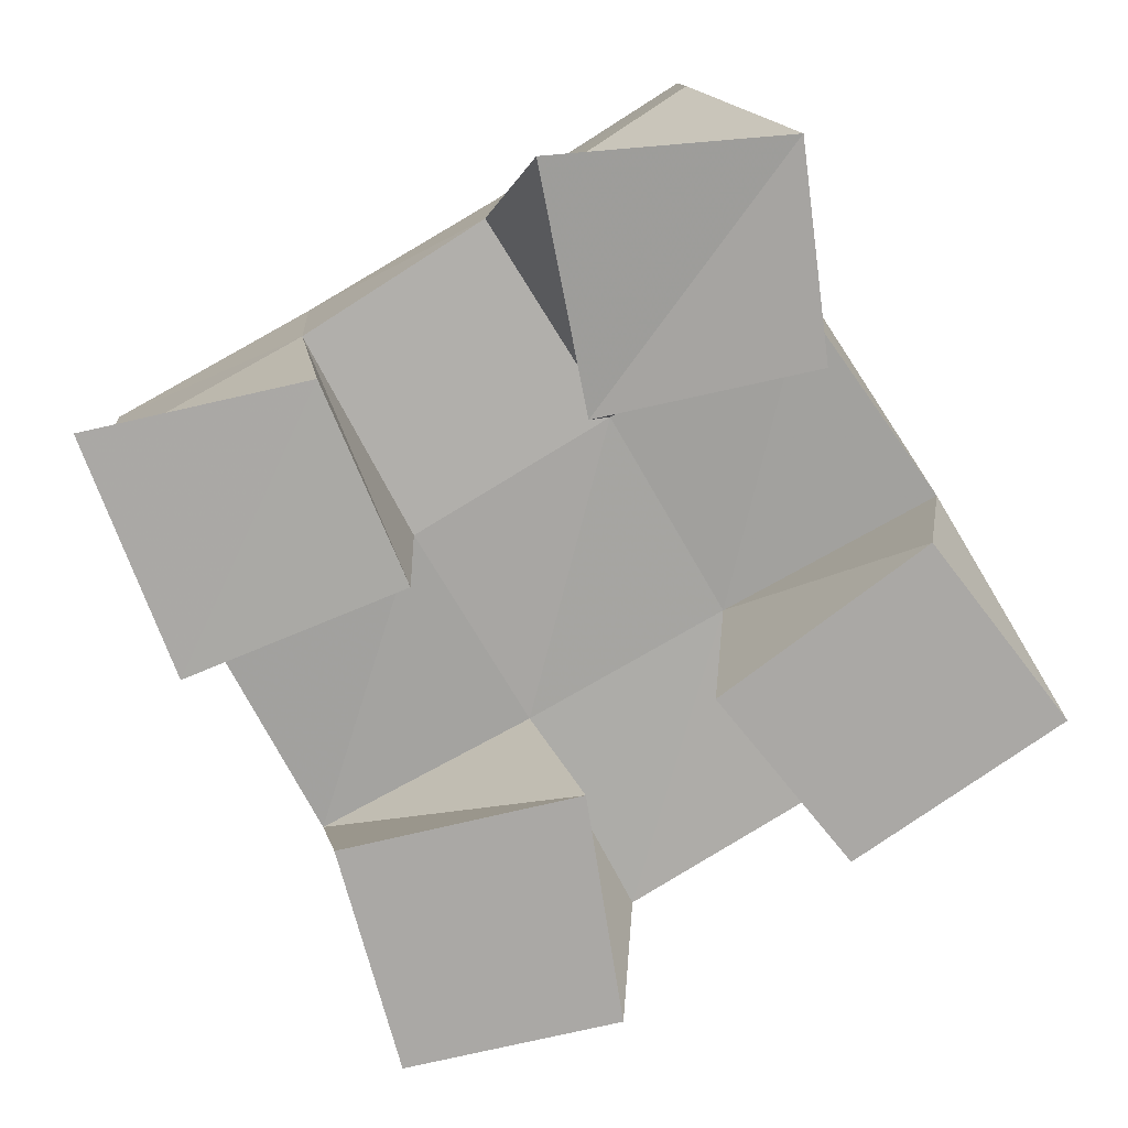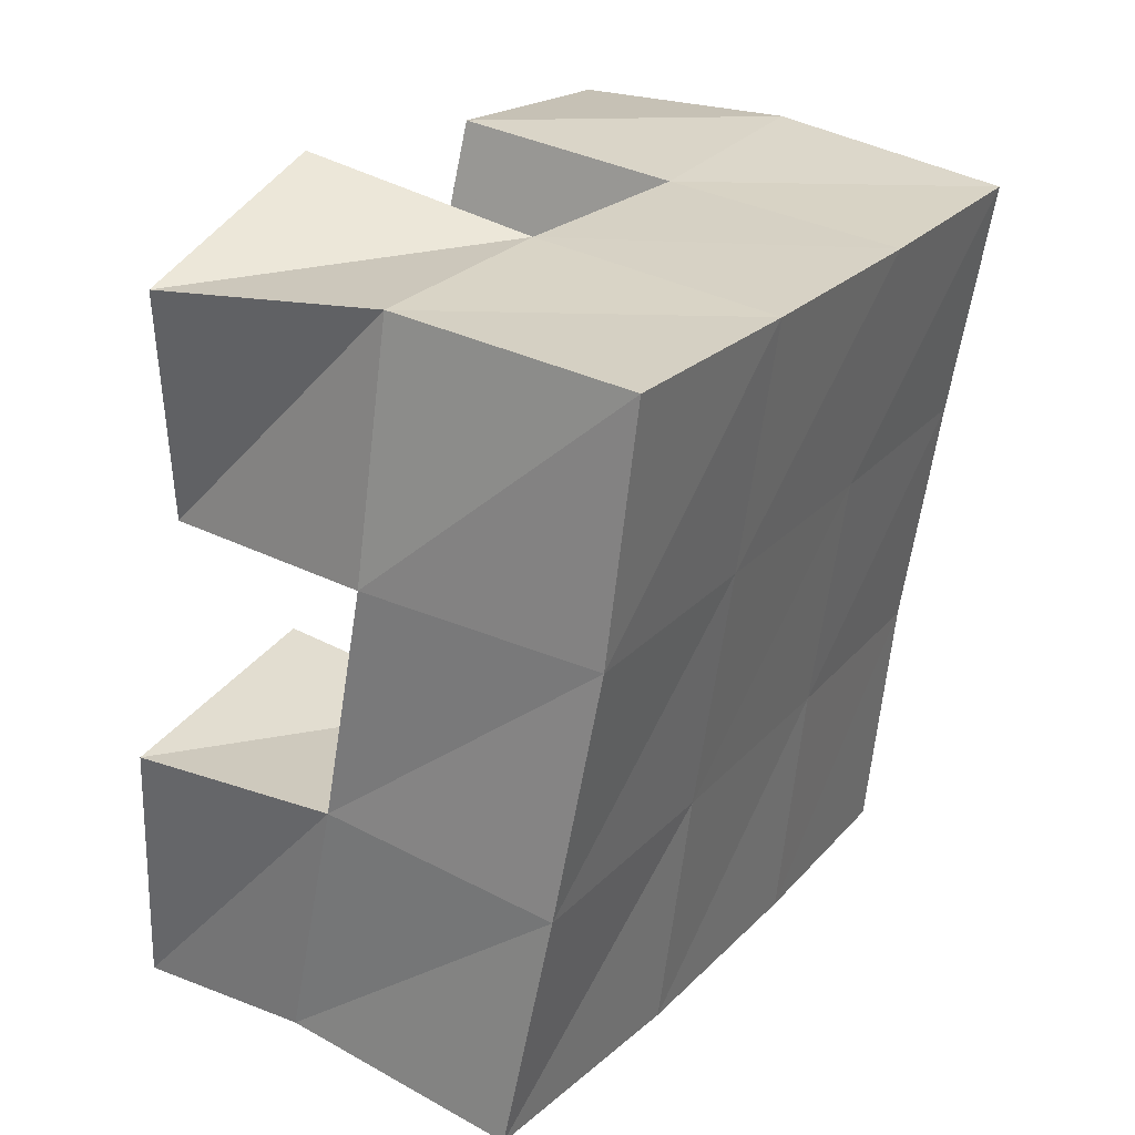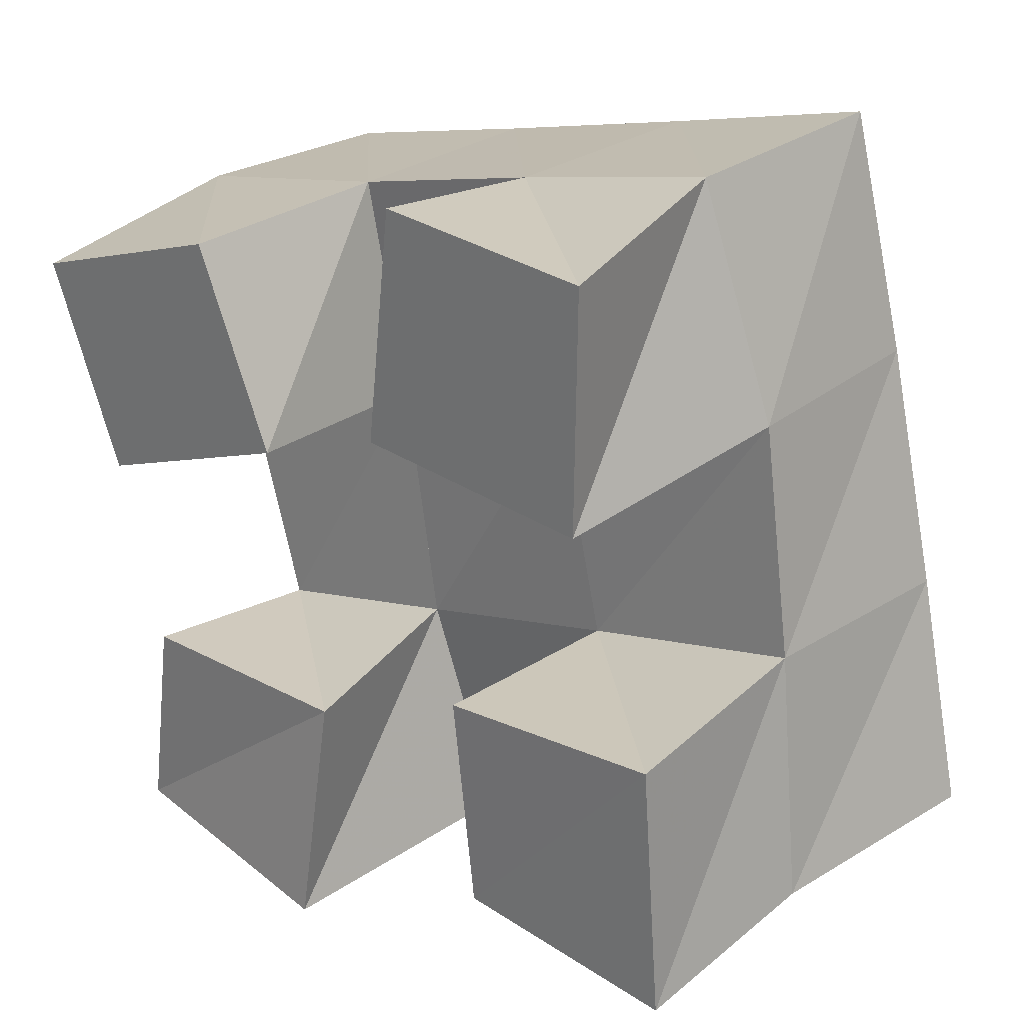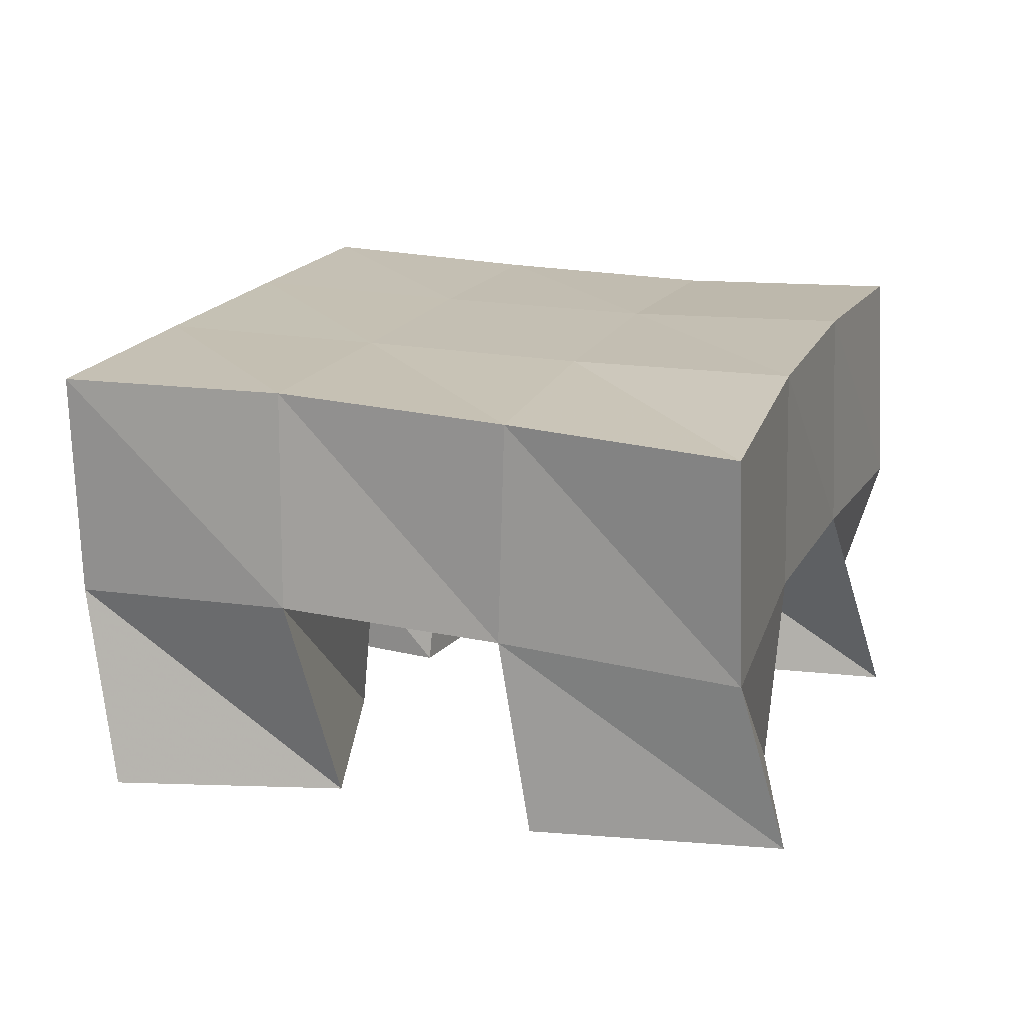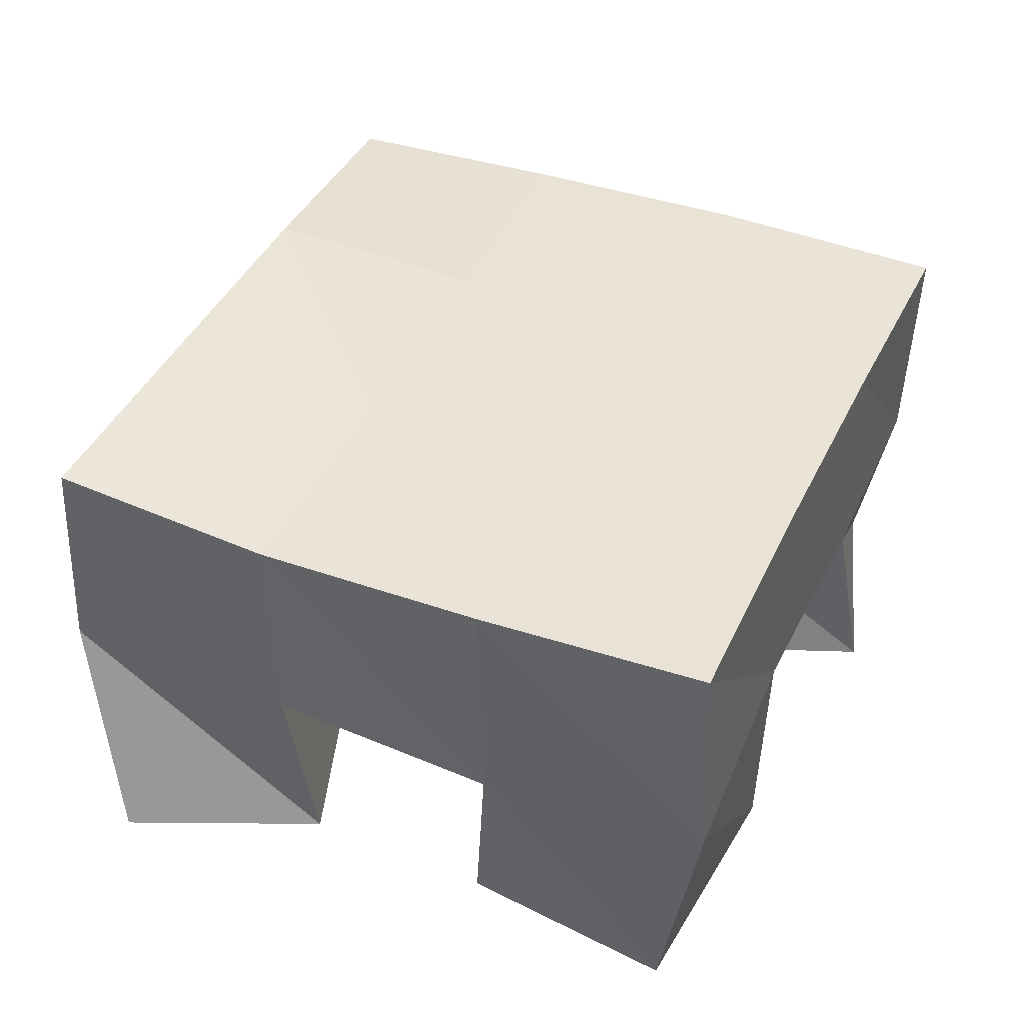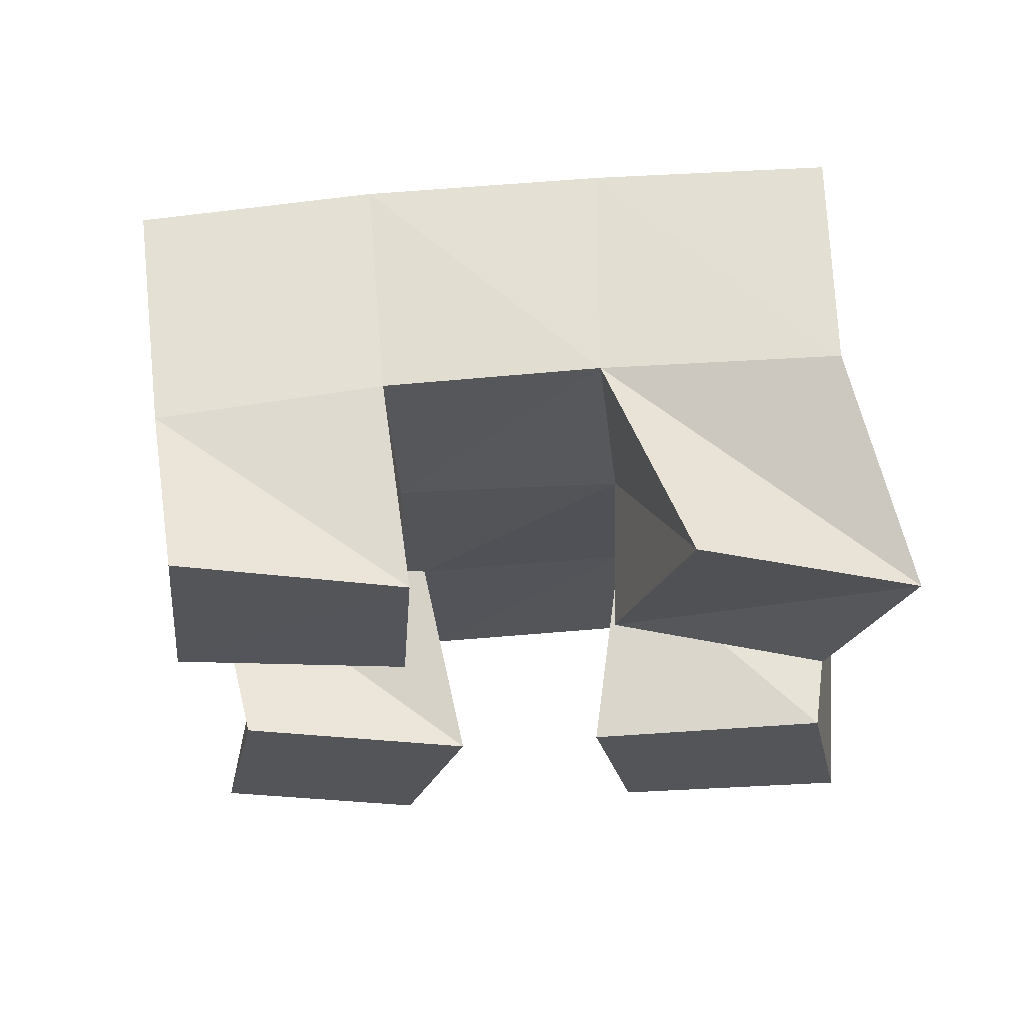
<metadata>
{"format":"obj","ext":"obj","renderer":"f3d","projection":"perspective","resolution":1024,"background":"white","views":[{"elev":-75.2,"azim":-164.1,"up":"+Y"},{"elev":39.7,"azim":119.8,"up":"+Z"},{"elev":27.7,"azim":42.3,"up":"+Z"},{"elev":16.9,"azim":94.6,"up":"+Y"},{"elev":43.9,"azim":-81.0,"up":"+Y"},{"elev":-24.8,"azim":169.6,"up":"+Y"}]}
</metadata>
<code>
v 0.4867 0.1 0.2113
v 0.4889 0.1474 0.2196
v 0.5044 0.1 0.1672
v 0.4973 0.1456 0.1703
v 0.5368 0.1 0.2292
v 0.5387 0.1473 0.2304
v 0.5547 0.1 0.1871
v 0.549 0.1473 0.1832
v 0.6078 0.1 0.1474
v 0.6096 0.1432 0.147
v 0.6132 0.1001 0.1016
v 0.6202 0.1452 0.09862
v 0.6585 0.1 0.1533
v 0.6589 0.1432 0.1601
v 0.6629 0.1 0.09885
v 0.6677 0.1382 0.1091
v 0.592 0.1 0.251
v 0.5868 0.1449 0.2438
v 0.5859 0.1 0.1999
v 0.5971 0.1443 0.1947
v 0.6401 0.1 0.2485
v 0.6336 0.144 0.2555
v 0.6394 0.1 0.1974
v 0.6496 0.1464 0.2075
v 0.5157 0.1 0.127
v 0.5148 0.1433 0.1209
v 0.509 0.1 0.08152
v 0.5269 0.1465 0.07028
v 0.5641 0.1046 0.1251
v 0.5613 0.1435 0.1334
v 0.5596 0.1 0.0716
v 0.5754 0.1468 0.08534
v 0.4887 0.1964 0.2175
v 0.5007 0.1943 0.1687
v 0.5377 0.1958 0.23
v 0.5497 0.1946 0.1816
v 0.5866 0.1945 0.2432
v 0.5991 0.194 0.1946
v 0.6346 0.1927 0.2567
v 0.6472 0.1936 0.2075
v 0.513 0.1931 0.1206
v 0.5617 0.1941 0.1344
v 0.6116 0.1934 0.147
v 0.6607 0.1913 0.1586
v 0.5273 0.1951 0.07282
v 0.5751 0.1958 0.08704
v 0.6243 0.1939 0.09968
v 0.6736 0.1883 0.1108
f 1 2 4
f 3 1 4
f 2 6 8
f 4 2 8
f 6 5 7
f 8 6 7
f 5 1 3
f 7 5 3
f 8 7 3
f 4 8 3
f 2 1 5
f 6 2 5
f 9 10 12
f 11 9 12
f 10 14 16
f 12 10 16
f 14 13 15
f 16 14 15
f 13 9 11
f 15 13 11
f 16 15 11
f 12 16 11
f 10 9 13
f 14 10 13
f 17 18 20
f 19 17 20
f 18 22 24
f 20 18 24
f 22 21 23
f 24 22 23
f 21 17 19
f 23 21 19
f 24 23 19
f 20 24 19
f 18 17 21
f 22 18 21
f 25 26 28
f 27 25 28
f 26 30 32
f 28 26 32
f 30 29 31
f 32 30 31
f 29 25 27
f 31 29 27
f 32 31 27
f 28 32 27
f 26 25 29
f 30 26 29
f 2 33 34
f 4 2 34
f 33 35 36
f 34 33 36
f 35 6 8
f 36 35 8
f 6 2 4
f 8 6 4
f 36 8 4
f 34 36 4
f 33 2 6
f 35 33 6
f 6 35 36
f 8 6 36
f 35 37 38
f 36 35 38
f 37 18 20
f 38 37 20
f 18 6 8
f 20 18 8
f 38 20 8
f 36 38 8
f 35 6 18
f 37 35 18
f 18 37 38
f 20 18 38
f 37 39 40
f 38 37 40
f 39 22 24
f 40 39 24
f 22 18 20
f 24 22 20
f 40 24 20
f 38 40 20
f 37 18 22
f 39 37 22
f 4 34 41
f 26 4 41
f 34 36 42
f 41 34 42
f 36 8 30
f 42 36 30
f 8 4 26
f 30 8 26
f 42 30 26
f 41 42 26
f 34 4 8
f 36 34 8
f 8 36 42
f 30 8 42
f 36 38 43
f 42 36 43
f 38 20 10
f 43 38 10
f 20 8 30
f 10 20 30
f 43 10 30
f 42 43 30
f 36 8 20
f 38 36 20
f 20 38 43
f 10 20 43
f 38 40 44
f 43 38 44
f 40 24 14
f 44 40 14
f 24 20 10
f 14 24 10
f 44 14 10
f 43 44 10
f 38 20 24
f 40 38 24
f 26 41 45
f 28 26 45
f 41 42 46
f 45 41 46
f 42 30 32
f 46 42 32
f 30 26 28
f 32 30 28
f 46 32 28
f 45 46 28
f 41 26 30
f 42 41 30
f 30 42 46
f 32 30 46
f 42 43 47
f 46 42 47
f 43 10 12
f 47 43 12
f 10 30 32
f 12 10 32
f 47 12 32
f 46 47 32
f 42 30 10
f 43 42 10
f 10 43 47
f 12 10 47
f 43 44 48
f 47 43 48
f 44 14 16
f 48 44 16
f 14 10 12
f 16 14 12
f 48 16 12
f 47 48 12
f 43 10 14
f 44 43 14

</code>
